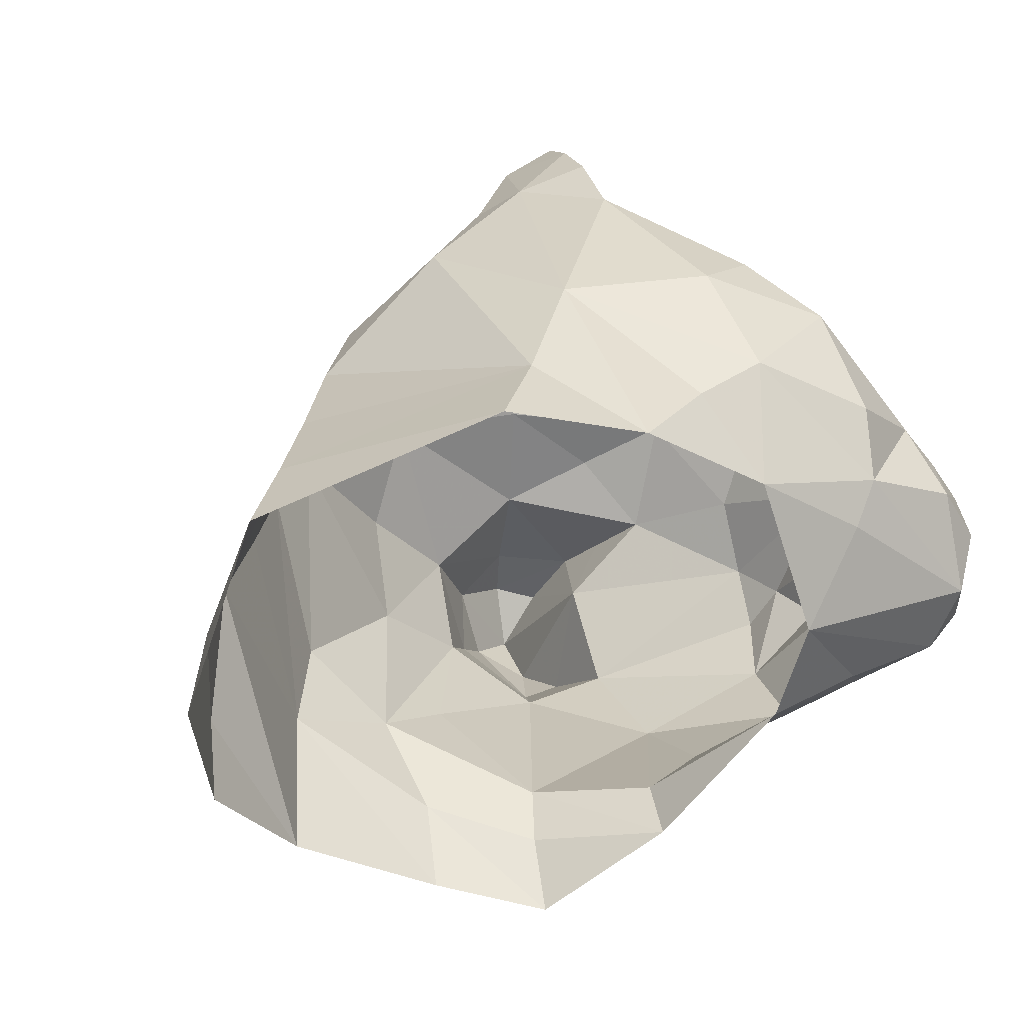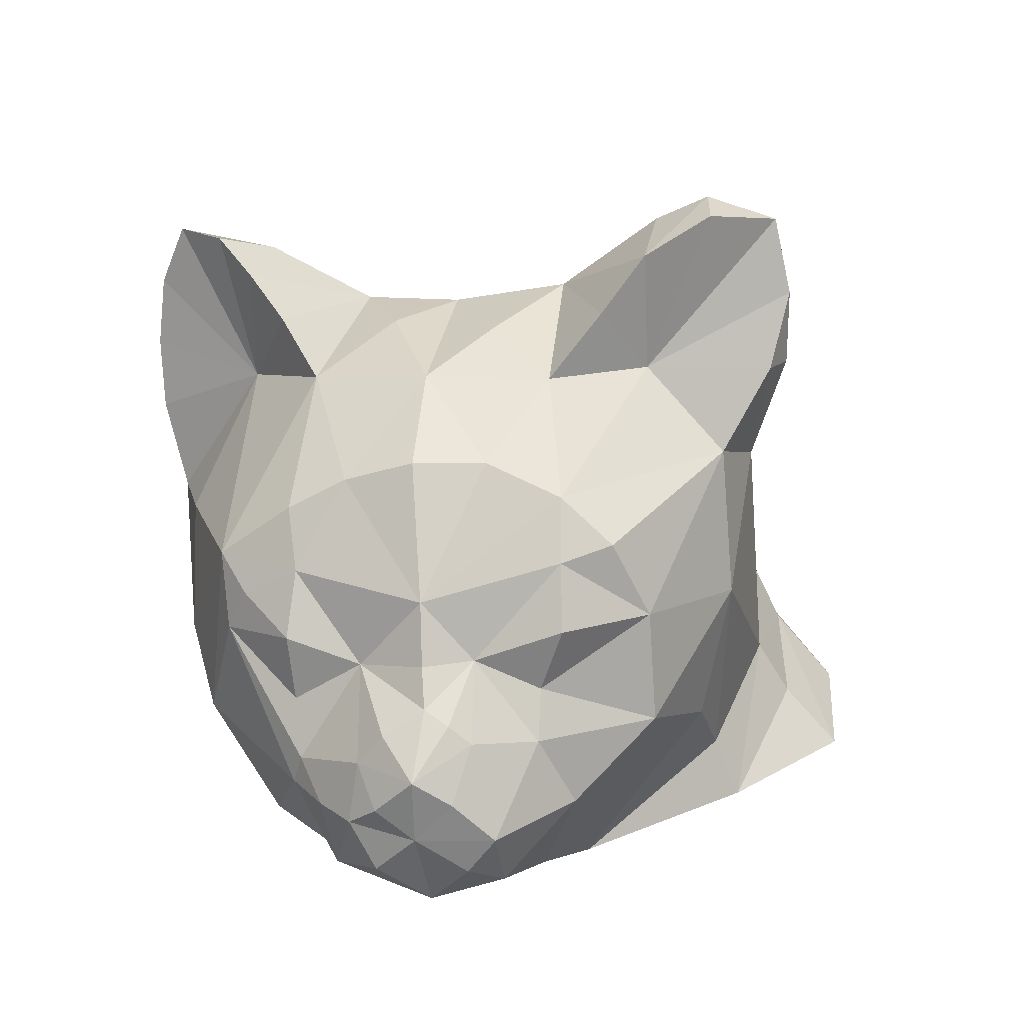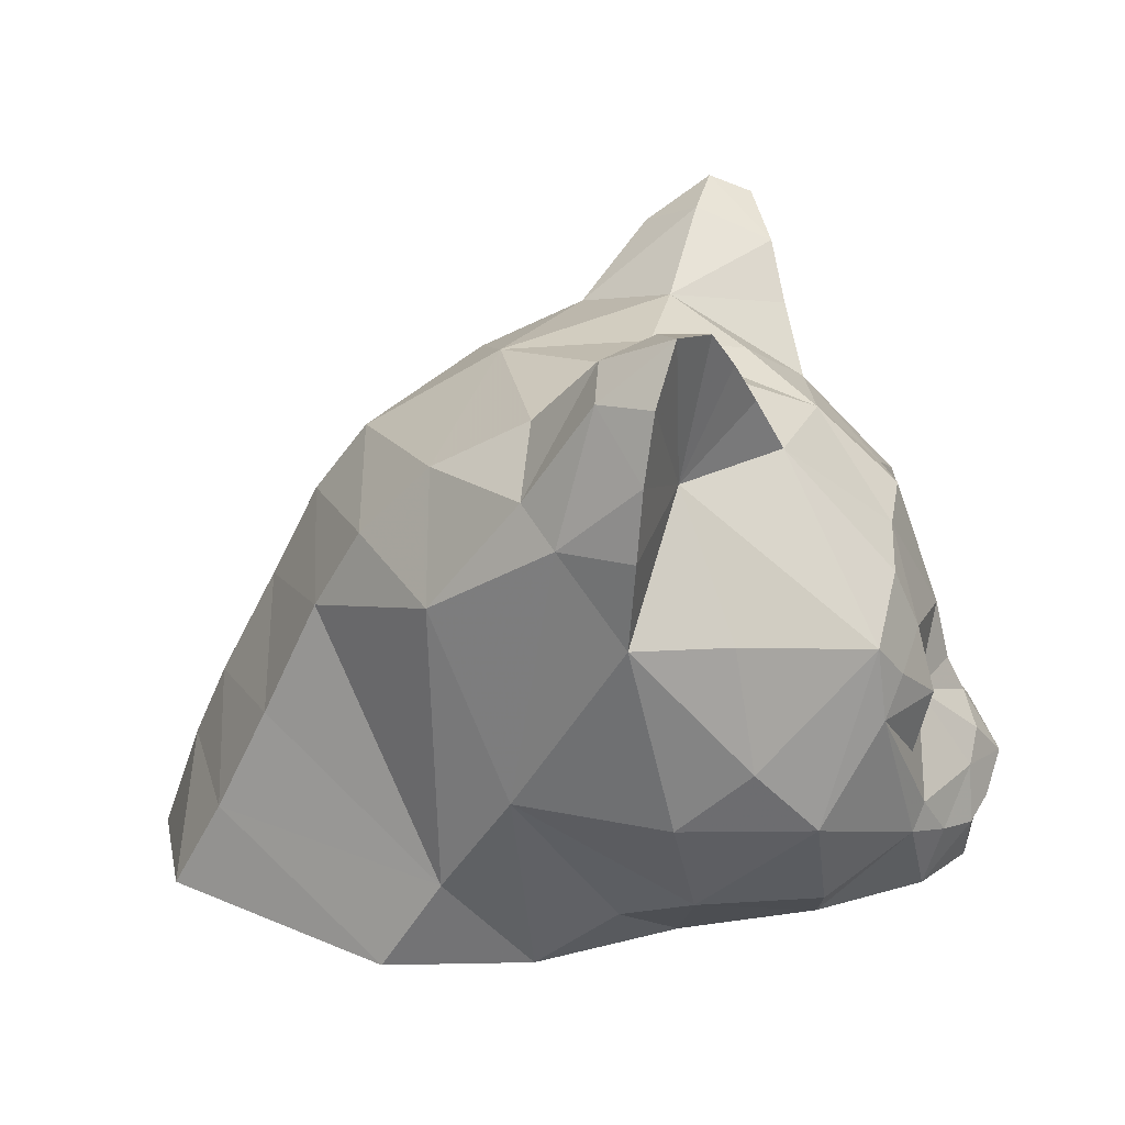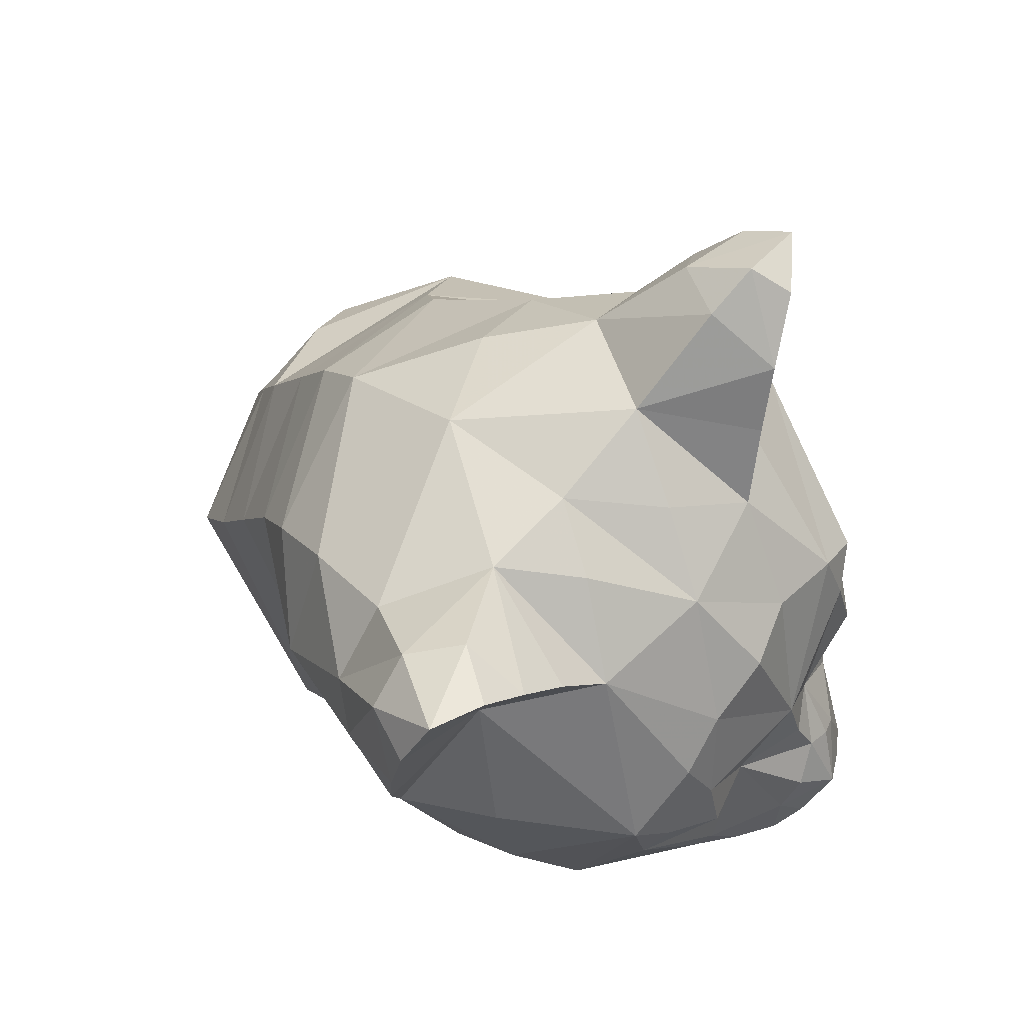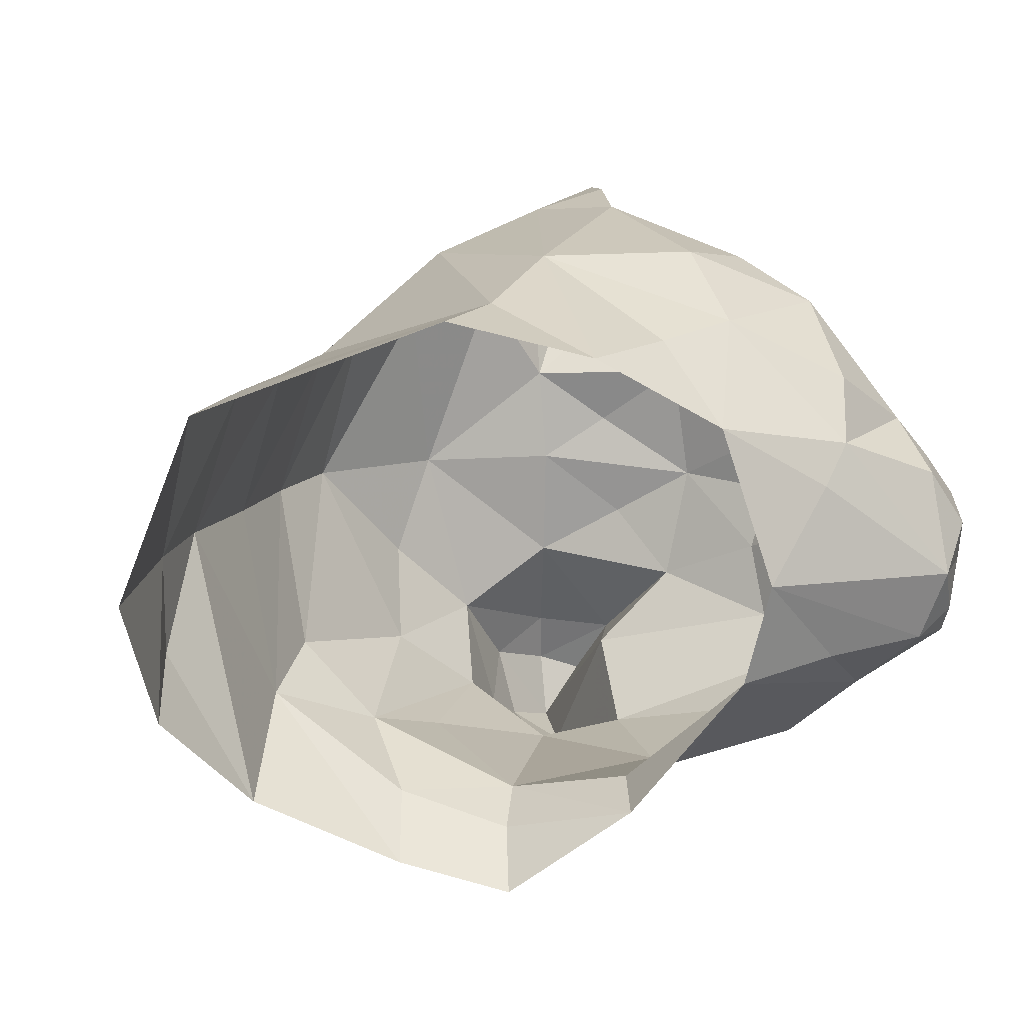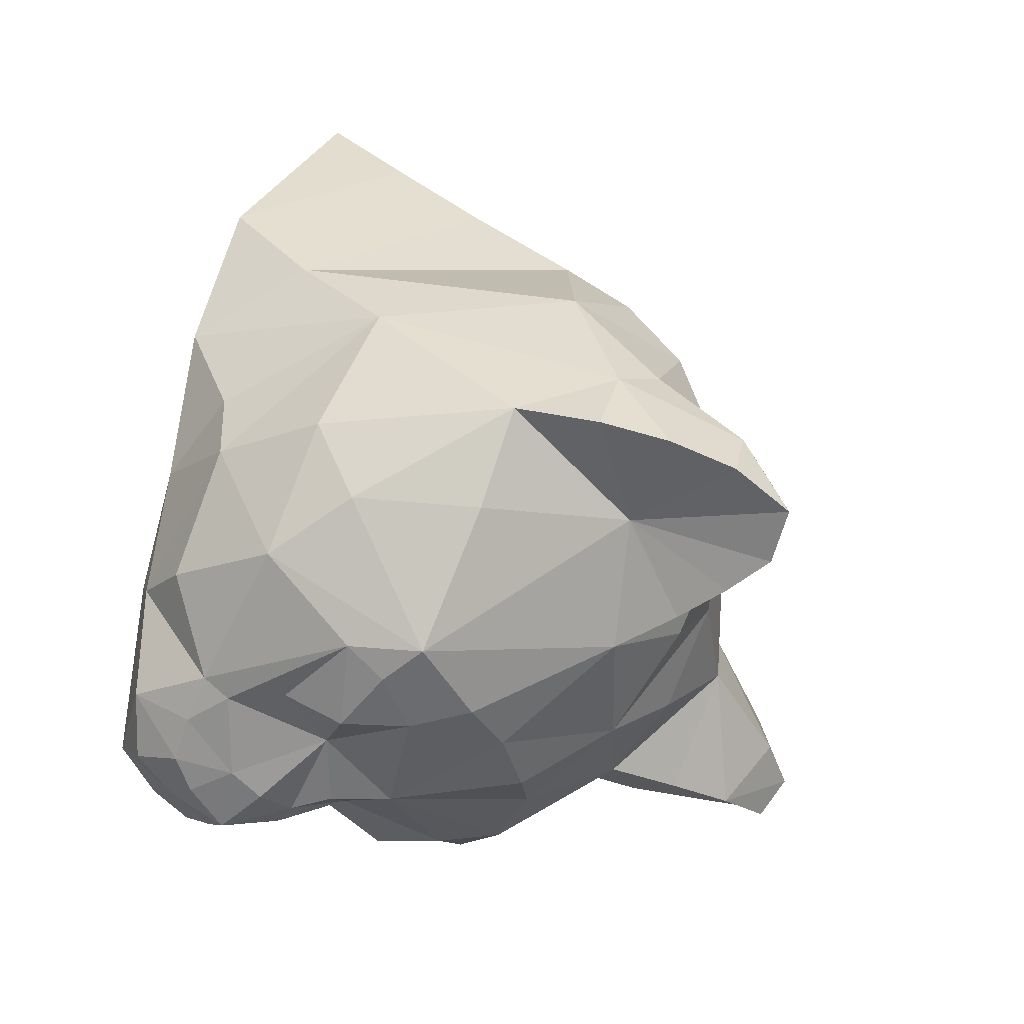
<metadata>
{"format":"obj","ext":"obj","renderer":"f3d","projection":"perspective","resolution":1024,"background":"white","views":[{"elev":19.7,"azim":159.6,"up":"+Y"},{"elev":10.1,"azim":-73.8,"up":"+Z"},{"elev":18.8,"azim":-169.4,"up":"+Z"},{"elev":67.9,"azim":-141.1,"up":"+Z"},{"elev":8.0,"azim":168.3,"up":"+Y"},{"elev":53.1,"azim":-74.1,"up":"+Y"}]}
</metadata>
<code>
v -0.207 0.07407 0.5447
v -0.3987 -0.07408 0.5011
v -0.2113 -0.1874 0.5882
v -0.5686 0.03485 0.4052
v -0.3595 0.1786 0.5054
v -0.5251 0.3137 0.3878
v -0.1895 0.3006 0.5447
v 0.1242 0.07407 0.5098
v -0.2375 -0.4139 0.7451
v -0.2505 -0.536 0.7974
v -0.3464 -0.5621 0.7582
v 0.01525 -0.3312 0.5316
v -0.1068 -0.4967 0.6928
v -0.2549 -0.6928 0.7495
v -0.06318 -0.6013 0.5534
v -0.146 -0.6667 0.6667
v -0.2505 -0.7277 0.5839
v -0.1983 -0.7146 0.4227
v 0.02832 -0.5142 0.3834
v -0.1242 -0.6231 0.1961
v -0.2854 -0.6928 0.4139
v -0.3333 -0.597 0.2266
v -0.3333 -0.4183 0.4139
v 0.2331 -0.366 0.3137
v 0.2157 -0.1569 0.4575
v -0.342 -0.6231 -0.09151
v -0.7081 -0.4314 0.06972
v -0.6471 -0.5011 -0.09151
v -0.7168 -0.3181 0.1699
v -0.2723 0.7538 0.08279
v -0.2941 0.7974 0.2789
v -0.3072 0.8017 0.4357
v -0.3551 0.7146 0.7102
v -0.4074 0.5969 0.6928
v -0.4423 0.5054 0.61
v -0.4771 0.4139 0.5142
v -0.2854 0.5098 0.6667
v -0.1852 0.6057 0.6318
v -0.03268 0.5185 0.4793
v -0.1983 0.7233 0.5752
v -0.1242 0.7451 0.2789
v 0.1895 0.4793 0.3573
v -0.04139 0.6754 0.3529
v -0.8431 -0.03922 -0.05229
v -0.7647 -0.3312 0.03486
v -0.817 -0.1525 -0.1787
v -0.8736 -0.05229 -0.1874
v -0.817 0.1089 -0.2048
v -0.817 0.2571 -0.004355
v -0.5163 0.6362 -0.2135
v -0.8562 0.2658 -0.1481
v -0.817 0.2614 -0.2919
v -0.8475 0.2396 -0.4183
v -0.8257 0.2658 -0.4793
v -0.9129 -0.06972 -0.2702
v -0.9477 0.01307 -0.3268
v -0.939 0.07407 -0.3922
v -0.7996 -0.3442 -0.1089
v -0.6209 -0.5098 -0.3312
v -0.7647 -0.2876 -0.244
v -0.7996 -0.2919 -0.3529
v -0.9085 -0.1743 -0.3399
v -1 -0.06972 -0.4096
v -0.9651 -0.1482 -0.4619
v -0.9564 -0.061 -0.549
v -0.9782 0.02178 -0.4837
v -0.7298 -0.3573 -0.5011
v -0.9216 -0.2309 -0.5447
v -0.8214 -0.2222 -0.6623
v -0.9085 -0.1656 -0.6231
v -0.342 -0.5577 -0.3834
v -0.1678 -0.5577 -0.5011
v -0.4205 -0.06972 -0.7974
v -0.146 -0.61 -0.6318
v -0.9477 0.0915 -0.5229
v -0.8911 0.1786 -0.5054
v -0.8693 -0.06972 -0.7059
v -0.9346 0.03485 -0.6275
v -0.8475 0.1569 -0.6492
v -0.6209 0.2353 -0.7015
v -0.5599 0.1438 -0.7451
v -0.01961 0.4401 -0.7843
v -0.2113 0.4662 -0.6362
v -0.6471 0.3747 -0.6013
v -0.3551 0.6536 -0.3442
v -0.01089 0.6449 -0.3137
v 0.1634 0.6405 0.1046
v 0.4336 0.06971 0.3224
v 0.5163 -0.3181 0.04358
v 0.3595 -0.4924 -0.06536
v 0.1852 -0.536 0.0305
v 0.06318 -0.6187 -0.3137
v 0.329 -0.6187 -0.2963
v 0.1024 -0.6841 -0.4314
v 0.6122 -0.3965 -0.1656
v 0.3072 0.5229 -0.78
v 0.1634 0.549 -0.5621
v 0.4684 0.4009 0.008716
v 0.5991 0.3747 -0.2614
v 0.7211 0.3573 -0.5054
v 0.8431 0.3268 -0.719
v 0.1242 -0.8017 -0.5621
v 0.3595 -0.7495 -0.4488
v 0.5599 0.04793 0.1612
v 0.6732 0.0305 -0.05665
v 0.8083 0.01743 -0.3094
v 0.8911 -0.008716 -0.4837
v 1 -0.06972 -0.7538
v 0.3551 0.4401 0.1917
v 0.695 -0.5882 -0.4401
v 0.8867 -0.2309 -0.4575
v 0.9129 -0.366 -0.5752
v -0.9216 -0.1264 -0.3007
v -0.3159 0.2789 -0.7538
v -0.3813 0.5054 -0.5795
v -0.6427 0.5359 -0.3704
v -0.7647 0.4401 -0.1525
v -0.7952 0.3878 -0.06536
v -0.7473 0.4619 0.01307
v -0.7647 0.2919 0.1264
v -0.7473 0.1656 0.1917
v -0.7473 0.008711 0.2353
v -0.6993 -0.1438 0.2353
v -0.512 -0.2353 0.4009
v -0.4553 -0.3399 0.5447
v -0.4118 -0.427 0.671
v -0.5991 -0.2527 -0.6928
v -0.4728 0.6449 0.06536
v -0.3377 0.5359 0.366
v -0.3246 0.78 0.5839
v -0.3813 -0.3007 -0.7277
f 1 2 3
f 124 2 4
f 2 1 4
f 1 5 4
f 5 6 4
f 6 5 7
f 5 1 7
f 8 1 3
f 3 124 125
f 125 126 3
f 126 9 3
f 126 10 9
f 10 126 11
f 9 12 3
f 12 9 13
f 9 10 13
f 10 14 13
f 14 10 11
f 13 15 12
f 15 13 16
f 13 14 16
f 14 17 16
f 17 18 16
f 18 15 16
f 15 18 19
f 18 20 19
f 18 21 20
f 21 18 17
f 21 22 20
f 22 21 23
f 21 17 23
f 17 14 23
f 14 11 23
f 11 126 23
f 126 125 23
f 125 124 23
f 3 12 8
f 12 24 25
f 20 22 26
f 22 27 28
f 27 22 29
f 22 23 29
f 124 123 29
f 15 19 12
f 19 24 12
f 4 122 123
f 122 4 121
f 4 6 121
f 6 120 121
f 120 6 119
f 6 129 119
f 129 128 119
f 128 129 30
f 129 31 30
f 31 129 32
f 129 130 32
f 130 129 33
f 129 34 33
f 34 129 35
f 35 129 36
f 129 6 36
f 6 7 36
f 7 35 36
f 35 7 37
f 7 38 37
f 38 33 37
f 33 34 37
f 38 7 39
f 38 40 33
f 40 130 33
f 130 40 32
f 40 41 32
f 41 31 32
f 31 41 30
f 42 43 39
f 38 43 40
f 43 38 39
f 40 43 41
f 39 8 42
f 8 39 7
f 44 123 122
f 123 44 29
f 44 45 29
f 45 44 46
f 44 47 46
f 47 44 48
f 44 49 48
f 49 44 121
f 44 122 121
f 120 49 121
f 49 120 119
f 119 118 49
f 118 119 117
f 119 116 117
f 116 119 50
f 119 128 50
f 128 30 50
f 117 51 118
f 51 117 52
f 117 53 52
f 53 117 54
f 117 116 54
f 51 48 49
f 48 55 47
f 55 48 56
f 48 57 56
f 57 48 53
f 48 52 53
f 48 51 52
f 45 27 29
f 27 45 28
f 45 58 28
f 58 45 46
f 49 118 51
f 35 37 34
f 28 26 22
f 26 28 59
f 28 60 59
f 60 28 58
f 46 60 58
f 60 46 61
f 46 62 61
f 46 47 55
f 63 64 62
f 64 63 65
f 63 66 65
f 66 63 57
f 63 56 57
f 56 63 55
f 61 59 60
f 59 61 67
f 61 68 67
f 68 61 62
f 68 69 67
f 69 68 70
f 68 65 70
f 65 68 64
f 68 62 64
f 59 71 26
f 71 59 131
f 59 67 131
f 71 72 26
f 72 71 131
f 127 131 67
f 131 127 73
f 127 69 73
f 69 127 67
f 131 74 72
f 57 75 66
f 75 57 76
f 57 53 76
f 53 54 76
f 65 77 70
f 77 65 78
f 65 75 78
f 75 65 66
f 76 79 75
f 76 54 79
f 75 79 78
f 79 77 78
f 77 79 80
f 79 54 80
f 77 69 70
f 69 77 73
f 77 81 73
f 81 77 80
f 73 81 114
f 114 83 82
f 83 114 115
f 114 80 115
f 114 81 80
f 84 54 116
f 54 84 80
f 84 115 80
f 115 84 116
f 50 85 116
f 85 50 30
f 85 115 116
f 115 86 83
f 86 115 85
f 30 86 85
f 30 41 86
f 41 87 86
f 8 88 42
f 88 8 25
f 88 24 89
f 24 88 25
f 24 90 89
f 90 24 19
f 19 91 90
f 91 19 20
f 91 92 90
f 92 91 20
f 20 26 92
f 92 93 90
f 93 92 94
f 92 74 94
f 74 92 72
f 92 26 72
f 90 93 95
f 90 95 89
f 96 82 97
f 82 86 97
f 86 87 97
f 98 99 97
f 99 100 97
f 97 100 96
f 100 101 96
f 102 94 74
f 94 102 93
f 102 103 93
f 82 83 86
f 2 124 3
f 4 123 124
f 98 104 105
f 105 99 98
f 99 105 106
f 99 106 100
f 106 107 100
f 107 101 100
f 101 107 108
f 104 88 89
f 87 98 97
f 43 42 87
f 41 43 87
f 87 109 98
f 104 98 109
f 88 104 109
f 42 109 87
f 103 110 95
f 103 95 93
f 95 110 106
f 110 111 106
f 111 110 112
f 89 95 104
f 95 105 104
f 105 95 106
f 1 8 7
f 8 12 25
f 124 29 23
f 88 109 42
f 46 113 62
f 113 63 62
f 55 113 46
f 113 55 63
f 111 107 106
f 107 112 108
f 112 107 111

</code>
